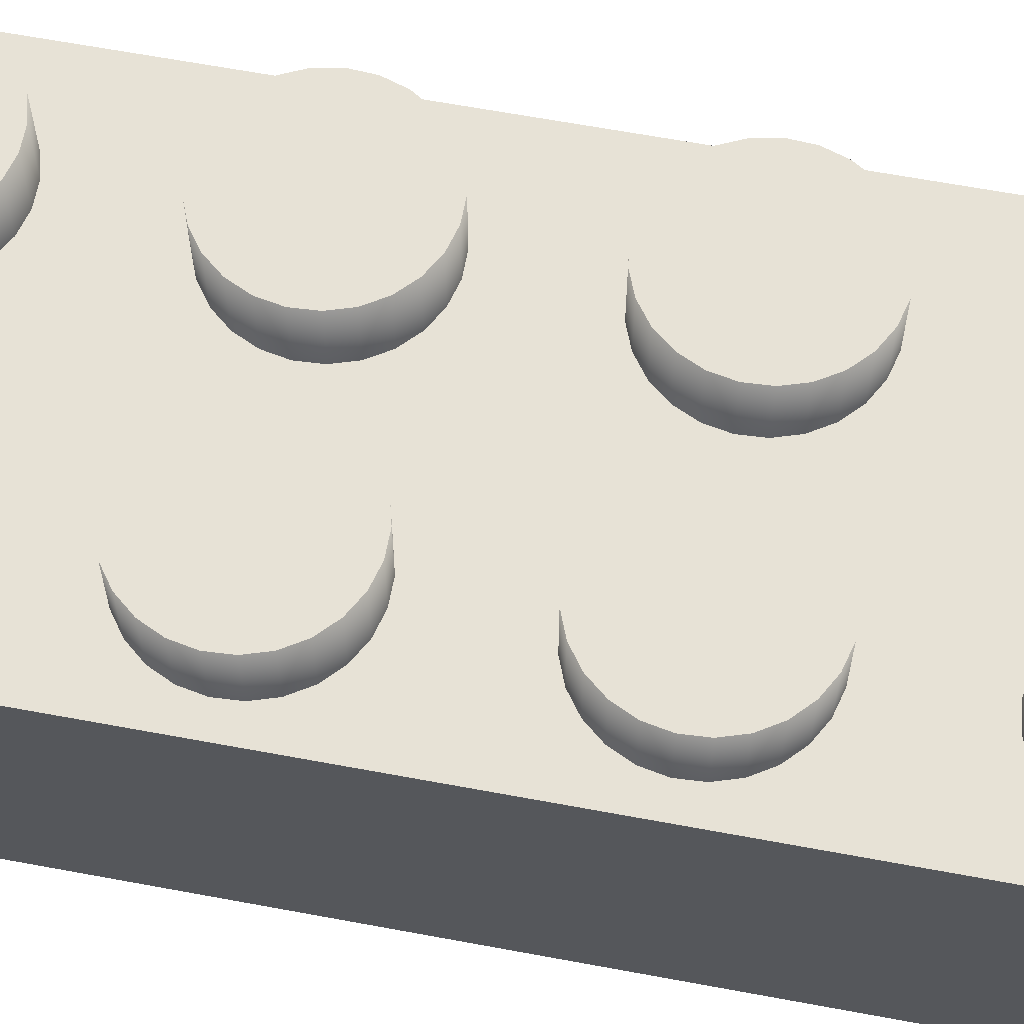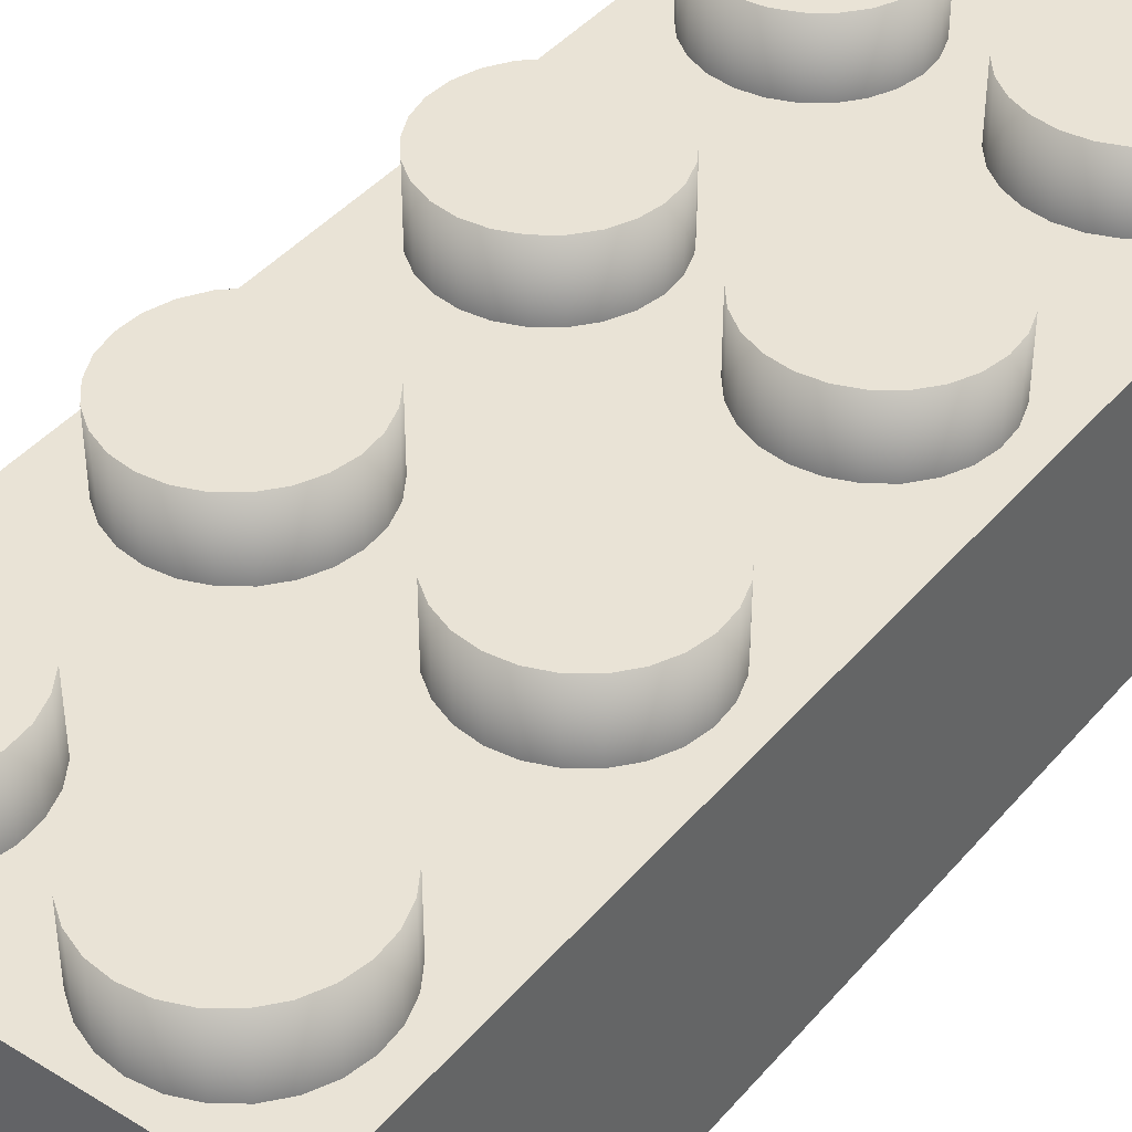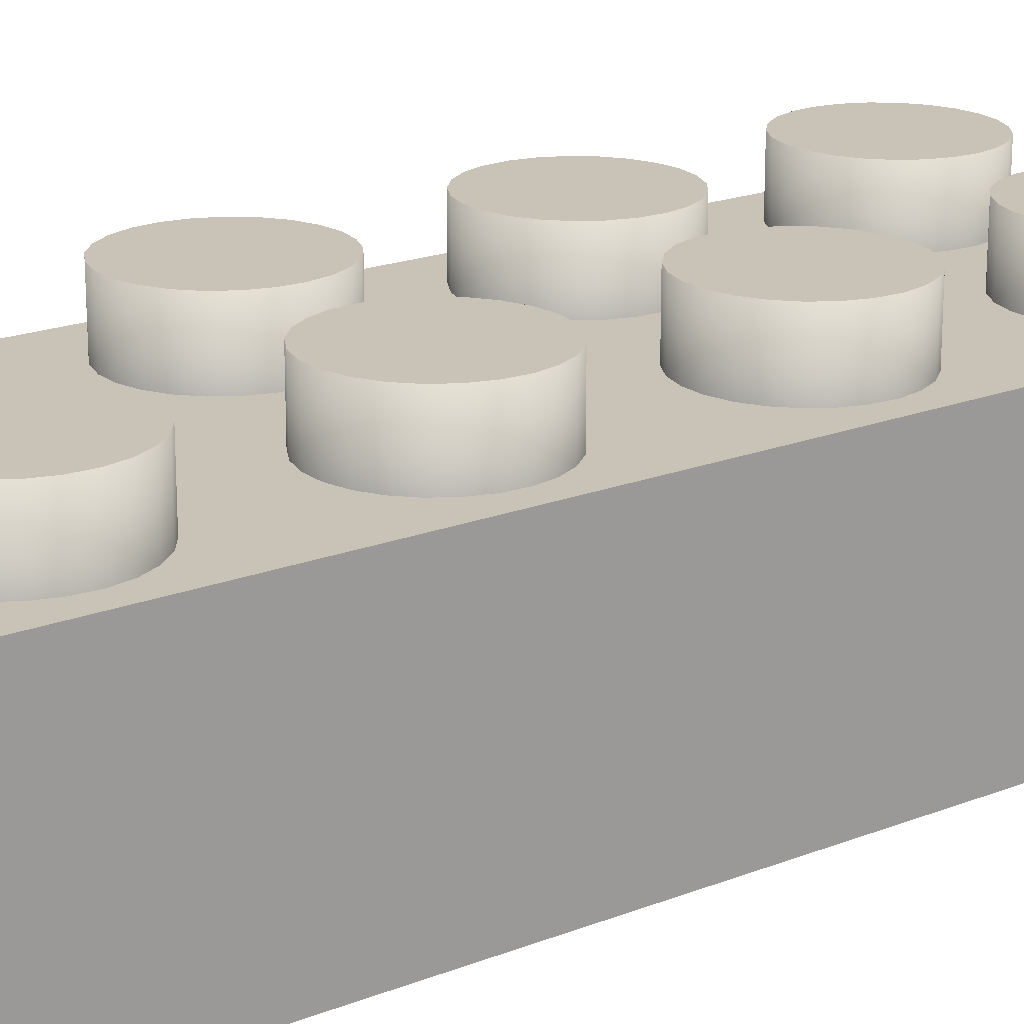
<metadata>
{"format":"obj","ext":"obj","renderer":"f3d","projection":"perspective","resolution":1024,"background":"white","views":[{"elev":63.6,"azim":-79.3,"up":"+Y"},{"elev":42.0,"azim":-143.3,"up":"+Y"},{"elev":19.5,"azim":53.9,"up":"+Y"}]}
</metadata>
<code>
o Cube_Cube.001
v -1 1.124 2.258
v -1 1.124 -2.258
v -1 -0.04211 -2.258
v -1 -0.04211 2.258
v 1 1.124 -2.258
v 1 -0.04211 -2.258
v 1 1.124 2.258
v 1 -0.04211 2.258
f 1 2 3 4
f 2 5 6 3
f 5 7 8 6
f 7 1 4 8
f 4 3 6 8
f 7 5 2 1
o Cylinder.000_Cylinder.007
v 0.5941 1.413 1.433
v 0.5 1.413 1.422
v 0.4059 1.413 1.433
v 0.3177 1.413 1.468
v 0.2409 1.413 1.524
v 0.1805 1.413 1.597
v 0.1401 1.413 1.683
v 0.1223 1.413 1.776
v 0.1283 1.413 1.871
v 0.1576 1.413 1.961
v 0.2084 1.413 2.041
v 0.2776 1.413 2.106
v 0.3607 1.413 2.152
v 0.4526 1.413 2.175
v 0.5474 1.413 2.175
v 0.6393 1.413 2.152
v 0.7224 1.413 2.106
v 0.7916 1.413 2.041
v 0.8424 1.413 1.961
v 0.8717 1.413 1.871
v 0.8777 1.413 1.776
v 0.8599 1.413 1.683
v 0.8195 1.413 1.597
v 0.7591 1.413 1.524
v 0.6823 1.413 1.468
v 0.5 0.6561 1.422
v 0.5941 0.6561 1.433
v 0.6823 0.6561 1.468
v 0.7591 0.6561 1.524
v 0.8195 0.6561 1.597
v 0.8599 0.6561 1.683
v 0.8777 0.6561 1.776
v 0.8717 0.6561 1.871
v 0.8424 0.6561 1.961
v 0.7916 0.6561 2.041
v 0.7224 0.6561 2.106
v 0.6393 0.6561 2.152
v 0.5474 0.6561 2.175
v 0.4526 0.6561 2.175
v 0.3607 0.6561 2.152
v 0.2776 0.6561 2.106
v 0.2084 0.6561 2.041
v 0.1576 0.6561 1.961
v 0.1283 0.6561 1.871
v 0.1223 0.6561 1.776
v 0.1401 0.6561 1.683
v 0.1805 0.6561 1.597
v 0.2409 0.6561 1.524
v 0.3177 0.6561 1.468
v 0.4059 0.6561 1.433
f 9 10 11 12 13 14 15 16 17 18 19 20 21 22 23 24 25 26 27 28 29 30 31 32 33
f 34 10 9 35
f 35 9 33 36
f 36 33 32 37
f 37 32 31 38
f 38 31 30 39
f 39 30 29 40
f 40 29 28 41
f 41 28 27 42
f 42 27 26 43
f 43 26 25 44
f 44 25 24 45
f 45 24 23 46
f 46 23 22 47
f 47 22 21 48
f 48 21 20 49
f 49 20 19 50
f 50 19 18 51
f 51 18 17 52
f 52 17 16 53
f 53 16 15 54
f 54 15 14 55
f 55 14 13 56
f 56 13 12 57
f 58 11 10 34
f 57 12 11 58
f 34 35 36 37 38 39 40 41 42 43 44 45 46 47 48 49 50 51 52 53 54 55 56 57 58
o Cylinder.001_Cylinder.005
v 0.5941 1.413 -2.167
v 0.5 1.413 -2.178
v 0.4059 1.413 -2.167
v 0.3177 1.413 -2.132
v 0.2409 1.413 -2.076
v 0.1805 1.413 -2.003
v 0.1401 1.413 -1.917
v 0.1223 1.413 -1.824
v 0.1283 1.413 -1.729
v 0.1576 1.413 -1.639
v 0.2084 1.413 -1.559
v 0.2776 1.413 -1.494
v 0.3607 1.413 -1.448
v 0.4526 1.413 -1.425
v 0.5474 1.413 -1.425
v 0.6393 1.413 -1.448
v 0.7224 1.413 -1.494
v 0.7916 1.413 -1.559
v 0.8424 1.413 -1.639
v 0.8717 1.413 -1.729
v 0.8777 1.413 -1.824
v 0.8599 1.413 -1.917
v 0.8195 1.413 -2.003
v 0.7591 1.413 -2.076
v 0.6823 1.413 -2.132
v 0.5 0.6561 -2.178
v 0.5941 0.6561 -2.167
v 0.6823 0.6561 -2.132
v 0.7591 0.6561 -2.076
v 0.8195 0.6561 -2.003
v 0.8599 0.6561 -1.917
v 0.8777 0.6561 -1.824
v 0.8717 0.6561 -1.729
v 0.8424 0.6561 -1.639
v 0.7916 0.6561 -1.559
v 0.7224 0.6561 -1.494
v 0.6393 0.6561 -1.448
v 0.5474 0.6561 -1.425
v 0.4526 0.6561 -1.425
v 0.3607 0.6561 -1.448
v 0.2776 0.6561 -1.494
v 0.2084 0.6561 -1.559
v 0.1576 0.6561 -1.639
v 0.1283 0.6561 -1.729
v 0.1223 0.6561 -1.824
v 0.1401 0.6561 -1.917
v 0.1805 0.6561 -2.003
v 0.2409 0.6561 -2.076
v 0.3177 0.6561 -2.132
v 0.4059 0.6561 -2.167
f 59 60 61 62 63 64 65 66 67 68 69 70 71 72 73 74 75 76 77 78 79 80 81 82 83
f 84 60 59 85
f 85 59 83 86
f 86 83 82 87
f 87 82 81 88
f 88 81 80 89
f 89 80 79 90
f 90 79 78 91
f 91 78 77 92
f 92 77 76 93
f 93 76 75 94
f 94 75 74 95
f 95 74 73 96
f 96 73 72 97
f 97 72 71 98
f 98 71 70 99
f 99 70 69 100
f 100 69 68 101
f 101 68 67 102
f 102 67 66 103
f 103 66 65 104
f 104 65 64 105
f 105 64 63 106
f 106 63 62 107
f 108 61 60 84
f 107 62 61 108
f 84 85 86 87 88 89 90 91 92 93 94 95 96 97 98 99 100 101 102 103 104 105 106 107 108
o Cylinder.002_Cylinder.006
v 0.5941 1.413 -0.9665
v 0.5 1.413 -0.9784
v 0.4059 1.413 -0.9665
v 0.3177 1.413 -0.9316
v 0.2409 1.413 -0.8759
v 0.1805 1.413 -0.8028
v 0.1401 1.413 -0.7169
v 0.1223 1.413 -0.6238
v 0.1283 1.413 -0.5291
v 0.1576 1.413 -0.4389
v 0.2084 1.413 -0.3588
v 0.2776 1.413 -0.2938
v 0.3607 1.413 -0.2481
v 0.4526 1.413 -0.2246
v 0.5474 1.413 -0.2246
v 0.6393 1.413 -0.2481
v 0.7224 1.413 -0.2938
v 0.7916 1.413 -0.3588
v 0.8424 1.413 -0.4389
v 0.8717 1.413 -0.5291
v 0.8777 1.413 -0.6238
v 0.8599 1.413 -0.7169
v 0.8195 1.413 -0.8028
v 0.7591 1.413 -0.8759
v 0.6823 1.413 -0.9316
v 0.5 0.6561 -0.9784
v 0.5941 0.6561 -0.9665
v 0.6823 0.6561 -0.9316
v 0.7591 0.6561 -0.8759
v 0.8195 0.6561 -0.8028
v 0.8599 0.6561 -0.7169
v 0.8777 0.6561 -0.6238
v 0.8717 0.6561 -0.5291
v 0.8424 0.6561 -0.4389
v 0.7916 0.6561 -0.3588
v 0.7224 0.6561 -0.2938
v 0.6393 0.6561 -0.2481
v 0.5474 0.6561 -0.2246
v 0.4526 0.6561 -0.2246
v 0.3607 0.6561 -0.2481
v 0.2776 0.6561 -0.2938
v 0.2084 0.6561 -0.3588
v 0.1576 0.6561 -0.4389
v 0.1283 0.6561 -0.5291
v 0.1223 0.6561 -0.6238
v 0.1401 0.6561 -0.7169
v 0.1805 0.6561 -0.8028
v 0.2409 0.6561 -0.8759
v 0.3177 0.6561 -0.9316
v 0.4059 0.6561 -0.9665
f 109 110 111 112 113 114 115 116 117 118 119 120 121 122 123 124 125 126 127 128 129 130 131 132 133
f 134 110 109 135
f 135 109 133 136
f 136 133 132 137
f 137 132 131 138
f 138 131 130 139
f 139 130 129 140
f 140 129 128 141
f 141 128 127 142
f 142 127 126 143
f 143 126 125 144
f 144 125 124 145
f 145 124 123 146
f 146 123 122 147
f 147 122 121 148
f 148 121 120 149
f 149 120 119 150
f 150 119 118 151
f 151 118 117 152
f 152 117 116 153
f 153 116 115 154
f 154 115 114 155
f 155 114 113 156
f 156 113 112 157
f 158 111 110 134
f 157 112 111 158
f 134 135 136 137 138 139 140 141 142 143 144 145 146 147 148 149 150 151 152 153 154 155 156 157 158
o Cylinder.003_Cylinder.009
v 0.5941 1.413 0.2335
v 0.5 1.413 0.2216
v 0.4059 1.413 0.2335
v 0.3177 1.413 0.2684
v 0.2409 1.413 0.3241
v 0.1805 1.413 0.3972
v 0.1401 1.413 0.4831
v 0.1223 1.413 0.5762
v 0.1283 1.413 0.6709
v 0.1576 1.413 0.7611
v 0.2084 1.413 0.8412
v 0.2776 1.413 0.9062
v 0.3607 1.413 0.9519
v 0.4526 1.413 0.9754
v 0.5474 1.413 0.9754
v 0.6393 1.413 0.9519
v 0.7224 1.413 0.9062
v 0.7916 1.413 0.8412
v 0.8424 1.413 0.7611
v 0.8717 1.413 0.6709
v 0.8777 1.413 0.5762
v 0.8599 1.413 0.4831
v 0.8195 1.413 0.3972
v 0.7591 1.413 0.3241
v 0.6823 1.413 0.2684
v 0.5 0.6561 0.2216
v 0.5941 0.6561 0.2335
v 0.6823 0.6561 0.2684
v 0.7591 0.6561 0.3241
v 0.8195 0.6561 0.3972
v 0.8599 0.6561 0.4831
v 0.8777 0.6561 0.5762
v 0.8717 0.6561 0.6709
v 0.8424 0.6561 0.7611
v 0.7916 0.6561 0.8412
v 0.7224 0.6561 0.9062
v 0.6393 0.6561 0.9519
v 0.5474 0.6561 0.9754
v 0.4526 0.6561 0.9754
v 0.3607 0.6561 0.9519
v 0.2776 0.6561 0.9062
v 0.2084 0.6561 0.8412
v 0.1576 0.6561 0.7611
v 0.1283 0.6561 0.6709
v 0.1223 0.6561 0.5762
v 0.1401 0.6561 0.4831
v 0.1805 0.6561 0.3972
v 0.2409 0.6561 0.3241
v 0.3177 0.6561 0.2684
v 0.4059 0.6561 0.2335
f 159 160 161 162 163 164 165 166 167 168 169 170 171 172 173 174 175 176 177 178 179 180 181 182 183
f 184 160 159 185
f 185 159 183 186
f 186 183 182 187
f 187 182 181 188
f 188 181 180 189
f 189 180 179 190
f 190 179 178 191
f 191 178 177 192
f 192 177 176 193
f 193 176 175 194
f 194 175 174 195
f 195 174 173 196
f 196 173 172 197
f 197 172 171 198
f 198 171 170 199
f 199 170 169 200
f 200 169 168 201
f 201 168 167 202
f 202 167 166 203
f 203 166 165 204
f 204 165 164 205
f 205 164 163 206
f 206 163 162 207
f 208 161 160 184
f 207 162 161 208
f 184 185 186 187 188 189 190 191 192 193 194 195 196 197 198 199 200 201 202 203 204 205 206 207 208
o Cylinder.004_Cylinder.010
v -0.4059 1.413 0.2335
v -0.5 1.413 0.2216
v -0.5941 1.413 0.2335
v -0.6823 1.413 0.2684
v -0.7591 1.413 0.3241
v -0.8195 1.413 0.3972
v -0.8599 1.413 0.4831
v -0.8777 1.413 0.5762
v -0.8717 1.413 0.6709
v -0.8424 1.413 0.7611
v -0.7916 1.413 0.8412
v -0.7224 1.413 0.9062
v -0.6393 1.413 0.9519
v -0.5474 1.413 0.9754
v -0.4526 1.413 0.9754
v -0.3607 1.413 0.9519
v -0.2776 1.413 0.9062
v -0.2084 1.413 0.8412
v -0.1576 1.413 0.7611
v -0.1283 1.413 0.6709
v -0.1223 1.413 0.5762
v -0.1401 1.413 0.4831
v -0.1805 1.413 0.3972
v -0.2409 1.413 0.3241
v -0.3177 1.413 0.2684
v -0.5 0.6561 0.2216
v -0.4059 0.6561 0.2335
v -0.3177 0.6561 0.2684
v -0.2409 0.6561 0.3241
v -0.1805 0.6561 0.3972
v -0.1401 0.6561 0.4831
v -0.1223 0.6561 0.5762
v -0.1283 0.6561 0.6709
v -0.1576 0.6561 0.7611
v -0.2084 0.6561 0.8412
v -0.2776 0.6561 0.9062
v -0.3607 0.6561 0.9519
v -0.4526 0.6561 0.9754
v -0.5474 0.6561 0.9754
v -0.6393 0.6561 0.9519
v -0.7224 0.6561 0.9062
v -0.7916 0.6561 0.8412
v -0.8424 0.6561 0.7611
v -0.8717 0.6561 0.6709
v -0.8777 0.6561 0.5762
v -0.8599 0.6561 0.4831
v -0.8195 0.6561 0.3972
v -0.7591 0.6561 0.3241
v -0.6823 0.6561 0.2684
v -0.5941 0.6561 0.2335
f 209 210 211 212 213 214 215 216 217 218 219 220 221 222 223 224 225 226 227 228 229 230 231 232 233
f 234 210 209 235
f 235 209 233 236
f 236 233 232 237
f 237 232 231 238
f 238 231 230 239
f 239 230 229 240
f 240 229 228 241
f 241 228 227 242
f 242 227 226 243
f 243 226 225 244
f 244 225 224 245
f 245 224 223 246
f 246 223 222 247
f 247 222 221 248
f 248 221 220 249
f 249 220 219 250
f 250 219 218 251
f 251 218 217 252
f 252 217 216 253
f 253 216 215 254
f 254 215 214 255
f 255 214 213 256
f 256 213 212 257
f 258 211 210 234
f 257 212 211 258
f 234 235 236 237 238 239 240 241 242 243 244 245 246 247 248 249 250 251 252 253 254 255 256 257 258
o Cylinder.005_Cylinder.011
v -0.4059 1.413 1.433
v -0.5 1.413 1.422
v -0.5941 1.413 1.433
v -0.6823 1.413 1.468
v -0.7591 1.413 1.524
v -0.8195 1.413 1.597
v -0.8599 1.413 1.683
v -0.8777 1.413 1.776
v -0.8717 1.413 1.871
v -0.8424 1.413 1.961
v -0.7916 1.413 2.041
v -0.7224 1.413 2.106
v -0.6393 1.413 2.152
v -0.5474 1.413 2.175
v -0.4526 1.413 2.175
v -0.3607 1.413 2.152
v -0.2776 1.413 2.106
v -0.2084 1.413 2.041
v -0.1576 1.413 1.961
v -0.1283 1.413 1.871
v -0.1223 1.413 1.776
v -0.1401 1.413 1.683
v -0.1805 1.413 1.597
v -0.2409 1.413 1.524
v -0.3177 1.413 1.468
v -0.5 0.6561 1.422
v -0.4059 0.6561 1.433
v -0.3177 0.6561 1.468
v -0.2409 0.6561 1.524
v -0.1805 0.6561 1.597
v -0.1401 0.6561 1.683
v -0.1223 0.6561 1.776
v -0.1283 0.6561 1.871
v -0.1576 0.6561 1.961
v -0.2084 0.6561 2.041
v -0.2776 0.6561 2.106
v -0.3607 0.6561 2.152
v -0.4526 0.6561 2.175
v -0.5474 0.6561 2.175
v -0.6393 0.6561 2.152
v -0.7224 0.6561 2.106
v -0.7916 0.6561 2.041
v -0.8424 0.6561 1.961
v -0.8717 0.6561 1.871
v -0.8777 0.6561 1.776
v -0.8599 0.6561 1.683
v -0.8195 0.6561 1.597
v -0.7591 0.6561 1.524
v -0.6823 0.6561 1.468
v -0.5941 0.6561 1.433
f 259 260 261 262 263 264 265 266 267 268 269 270 271 272 273 274 275 276 277 278 279 280 281 282 283
f 284 260 259 285
f 285 259 283 286
f 286 283 282 287
f 287 282 281 288
f 288 281 280 289
f 289 280 279 290
f 290 279 278 291
f 291 278 277 292
f 292 277 276 293
f 293 276 275 294
f 294 275 274 295
f 295 274 273 296
f 296 273 272 297
f 297 272 271 298
f 298 271 270 299
f 299 270 269 300
f 300 269 268 301
f 301 268 267 302
f 302 267 266 303
f 303 266 265 304
f 304 265 264 305
f 305 264 263 306
f 306 263 262 307
f 308 261 260 284
f 307 262 261 308
f 284 285 286 287 288 289 290 291 292 293 294 295 296 297 298 299 300 301 302 303 304 305 306 307 308
o Cylinder.006_Cylinder.012
v -0.4059 1.413 -0.9665
v -0.5 1.413 -0.9784
v -0.5941 1.413 -0.9665
v -0.6823 1.413 -0.9316
v -0.7591 1.413 -0.8759
v -0.8195 1.413 -0.8028
v -0.8599 1.413 -0.7169
v -0.8777 1.413 -0.6238
v -0.8717 1.413 -0.5291
v -0.8424 1.413 -0.4389
v -0.7916 1.413 -0.3588
v -0.7224 1.413 -0.2938
v -0.6393 1.413 -0.2481
v -0.5474 1.413 -0.2246
v -0.4526 1.413 -0.2246
v -0.3607 1.413 -0.2481
v -0.2776 1.413 -0.2938
v -0.2084 1.413 -0.3588
v -0.1576 1.413 -0.4389
v -0.1283 1.413 -0.5291
v -0.1223 1.413 -0.6238
v -0.1401 1.413 -0.7169
v -0.1805 1.413 -0.8028
v -0.2409 1.413 -0.8759
v -0.3177 1.413 -0.9316
v -0.5 0.6561 -0.9784
v -0.4059 0.6561 -0.9665
v -0.3177 0.6561 -0.9316
v -0.2409 0.6561 -0.8759
v -0.1805 0.6561 -0.8028
v -0.1401 0.6561 -0.7169
v -0.1223 0.6561 -0.6238
v -0.1283 0.6561 -0.5291
v -0.1576 0.6561 -0.4389
v -0.2084 0.6561 -0.3588
v -0.2776 0.6561 -0.2938
v -0.3607 0.6561 -0.2481
v -0.4526 0.6561 -0.2246
v -0.5474 0.6561 -0.2246
v -0.6393 0.6561 -0.2481
v -0.7224 0.6561 -0.2938
v -0.7916 0.6561 -0.3588
v -0.8424 0.6561 -0.4389
v -0.8717 0.6561 -0.5291
v -0.8777 0.6561 -0.6238
v -0.8599 0.6561 -0.7169
v -0.8195 0.6561 -0.8028
v -0.7591 0.6561 -0.8759
v -0.6823 0.6561 -0.9316
v -0.5941 0.6561 -0.9665
f 309 310 311 312 313 314 315 316 317 318 319 320 321 322 323 324 325 326 327 328 329 330 331 332 333
f 334 310 309 335
f 335 309 333 336
f 336 333 332 337
f 337 332 331 338
f 338 331 330 339
f 339 330 329 340
f 340 329 328 341
f 341 328 327 342
f 342 327 326 343
f 343 326 325 344
f 344 325 324 345
f 345 324 323 346
f 346 323 322 347
f 347 322 321 348
f 348 321 320 349
f 349 320 319 350
f 350 319 318 351
f 351 318 317 352
f 352 317 316 353
f 353 316 315 354
f 354 315 314 355
f 355 314 313 356
f 356 313 312 357
f 358 311 310 334
f 357 312 311 358
f 334 335 336 337 338 339 340 341 342 343 344 345 346 347 348 349 350 351 352 353 354 355 356 357 358
o Cylinder.007_Cylinder.013
v -0.4059 1.413 -2.167
v -0.5 1.413 -2.178
v -0.5941 1.413 -2.167
v -0.6823 1.413 -2.132
v -0.7591 1.413 -2.076
v -0.8195 1.413 -2.003
v -0.8599 1.413 -1.917
v -0.8777 1.413 -1.824
v -0.8717 1.413 -1.729
v -0.8424 1.413 -1.639
v -0.7916 1.413 -1.559
v -0.7224 1.413 -1.494
v -0.6393 1.413 -1.448
v -0.5474 1.413 -1.425
v -0.4526 1.413 -1.425
v -0.3607 1.413 -1.448
v -0.2776 1.413 -1.494
v -0.2084 1.413 -1.559
v -0.1576 1.413 -1.639
v -0.1283 1.413 -1.729
v -0.1223 1.413 -1.824
v -0.1401 1.413 -1.917
v -0.1805 1.413 -2.003
v -0.2409 1.413 -2.076
v -0.3177 1.413 -2.132
v -0.5 0.6561 -2.178
v -0.4059 0.6561 -2.167
v -0.3177 0.6561 -2.132
v -0.2409 0.6561 -2.076
v -0.1805 0.6561 -2.003
v -0.1401 0.6561 -1.917
v -0.1223 0.6561 -1.824
v -0.1283 0.6561 -1.729
v -0.1576 0.6561 -1.639
v -0.2084 0.6561 -1.559
v -0.2776 0.6561 -1.494
v -0.3607 0.6561 -1.448
v -0.4526 0.6561 -1.425
v -0.5474 0.6561 -1.425
v -0.6393 0.6561 -1.448
v -0.7224 0.6561 -1.494
v -0.7916 0.6561 -1.559
v -0.8424 0.6561 -1.639
v -0.8717 0.6561 -1.729
v -0.8777 0.6561 -1.824
v -0.8599 0.6561 -1.917
v -0.8195 0.6561 -2.003
v -0.7591 0.6561 -2.076
v -0.6823 0.6561 -2.132
v -0.5941 0.6561 -2.167
f 359 360 361 362 363 364 365 366 367 368 369 370 371 372 373 374 375 376 377 378 379 380 381 382 383
f 384 360 359 385
f 385 359 383 386
f 386 383 382 387
f 387 382 381 388
f 388 381 380 389
f 389 380 379 390
f 390 379 378 391
f 391 378 377 392
f 392 377 376 393
f 393 376 375 394
f 394 375 374 395
f 395 374 373 396
f 396 373 372 397
f 397 372 371 398
f 398 371 370 399
f 399 370 369 400
f 400 369 368 401
f 401 368 367 402
f 402 367 366 403
f 403 366 365 404
f 404 365 364 405
f 405 364 363 406
f 406 363 362 407
f 408 361 360 384
f 407 362 361 408
f 384 385 386 387 388 389 390 391 392 393 394 395 396 397 398 399 400 401 402 403 404 405 406 407 408

</code>
